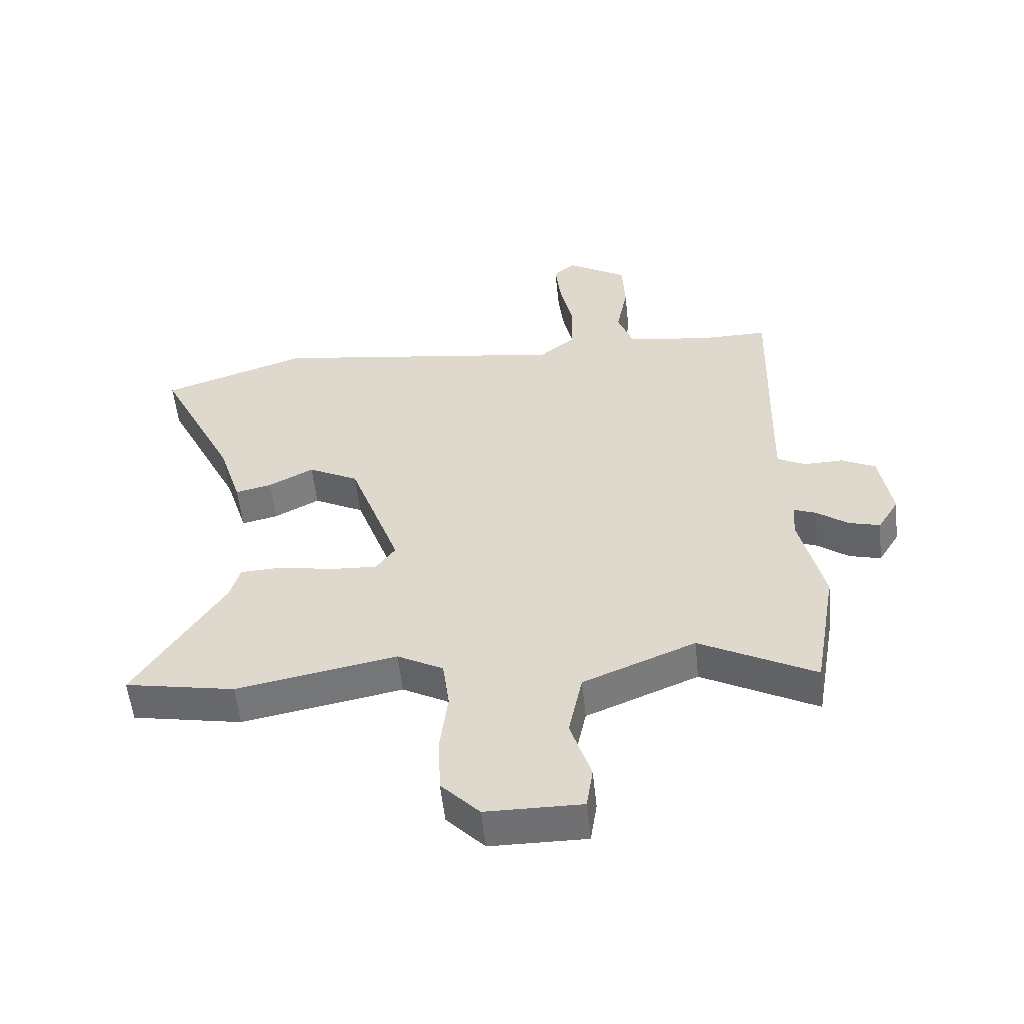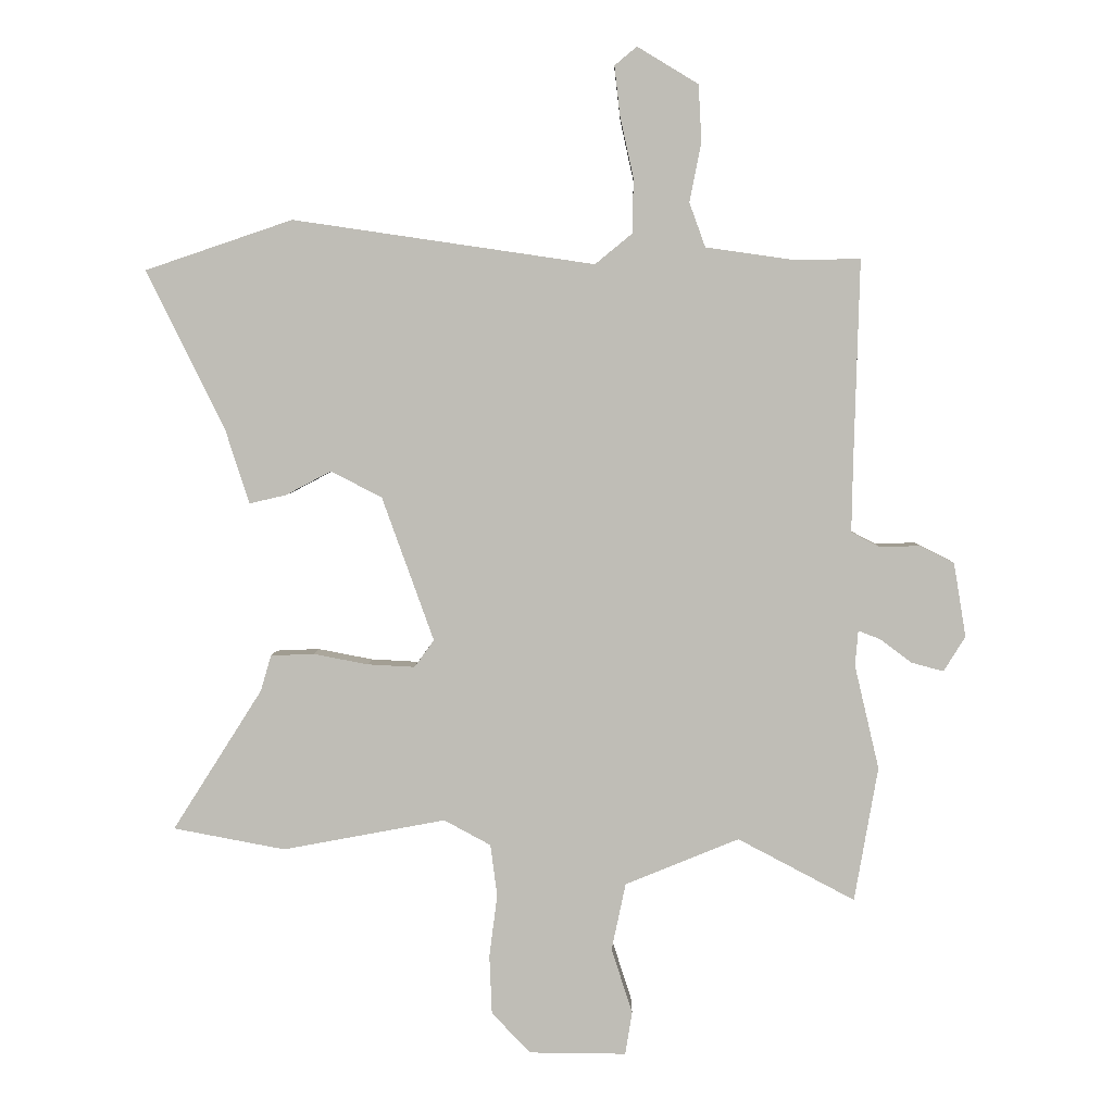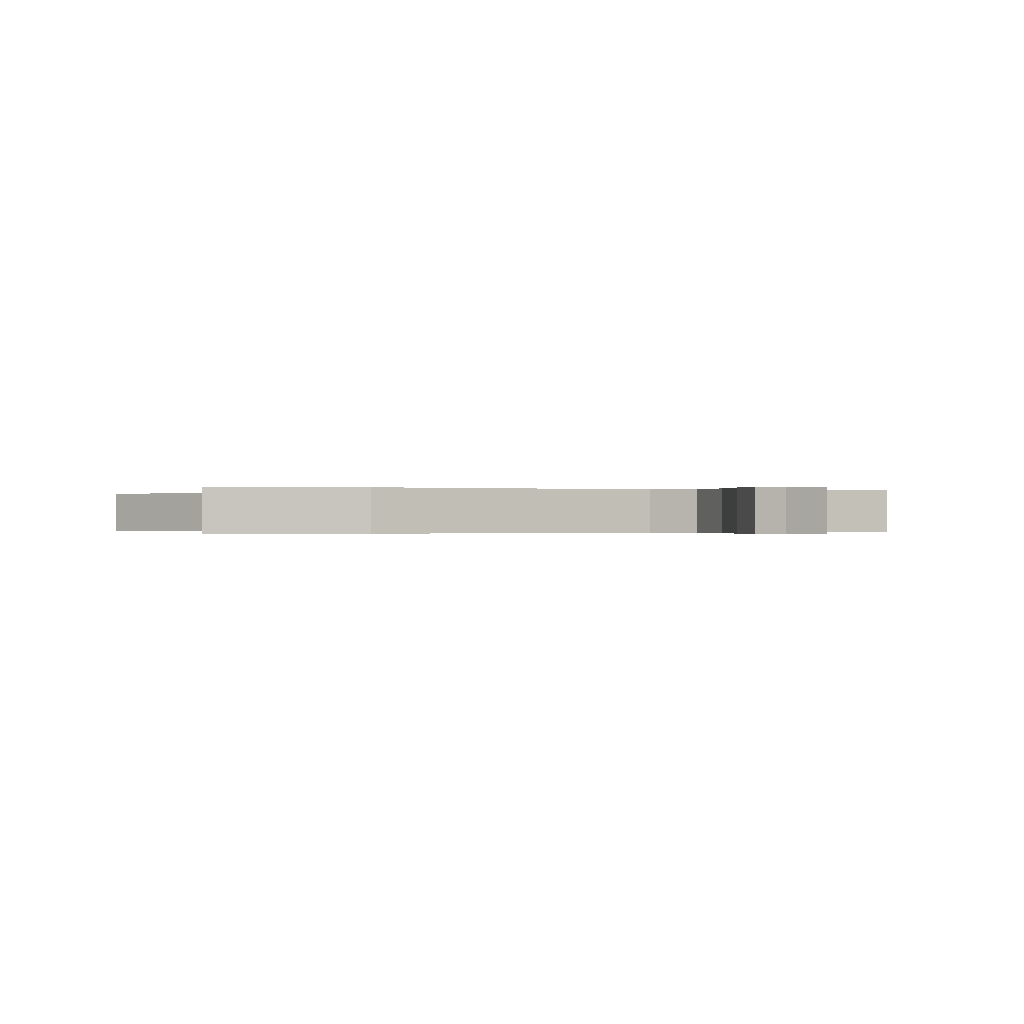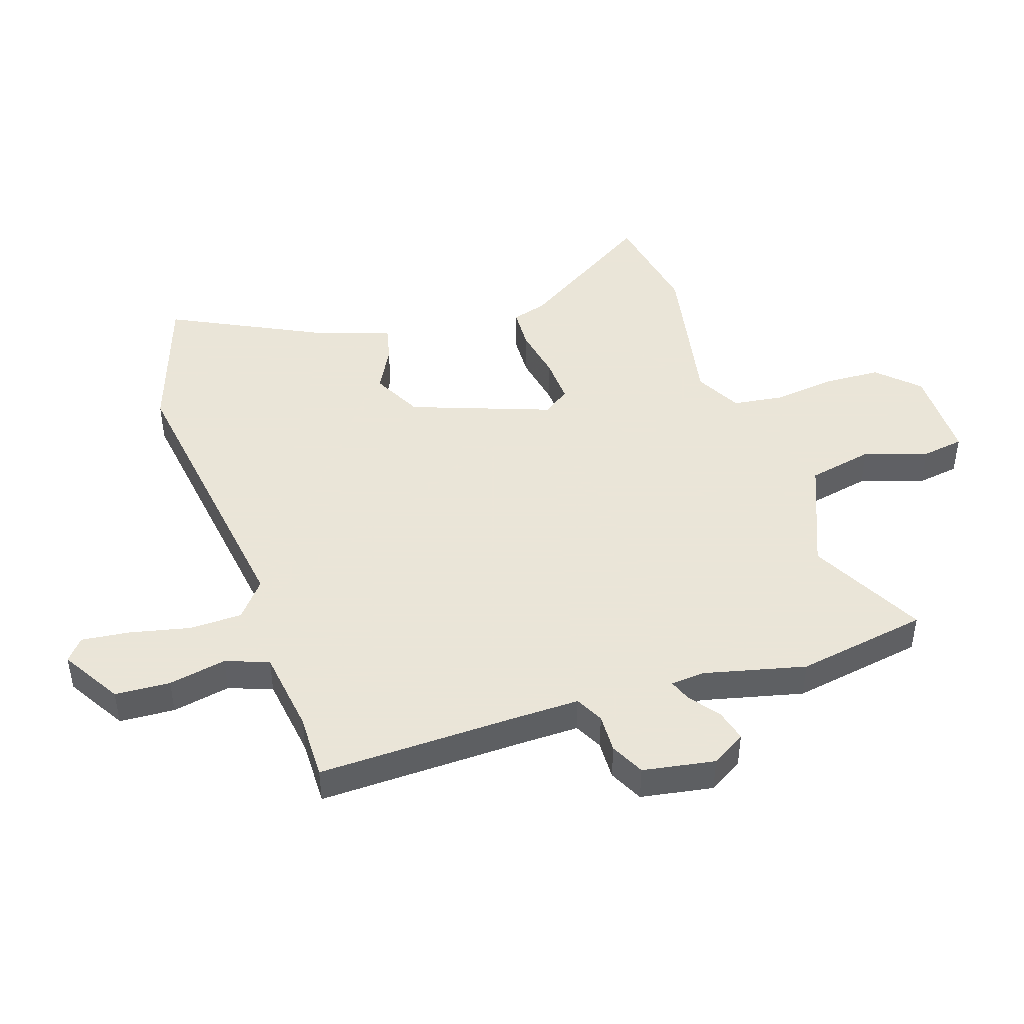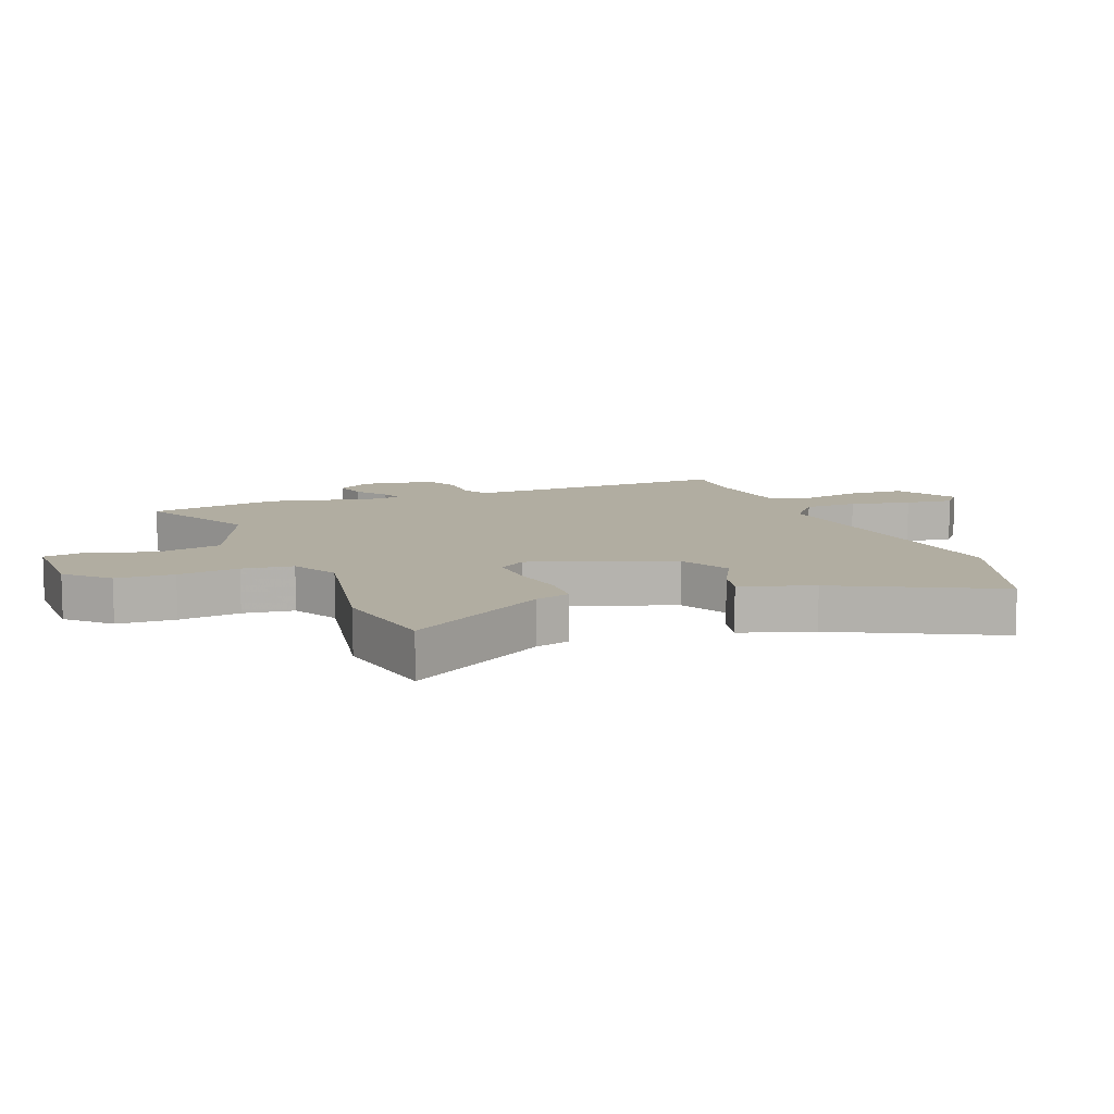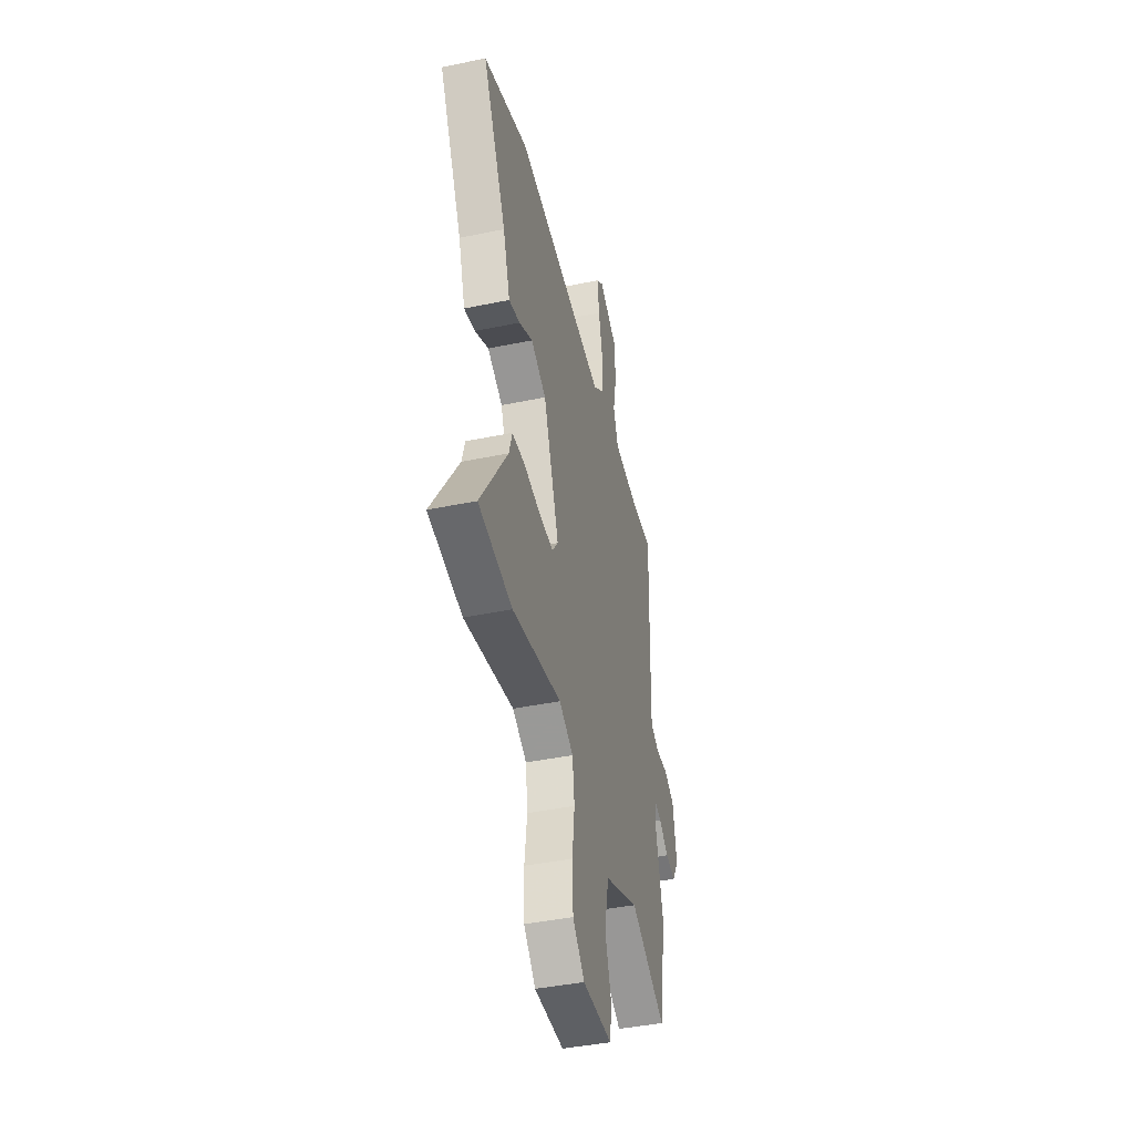
<metadata>
{"format":"obj","ext":"obj","renderer":"f3d","projection":"perspective","resolution":1024,"background":"white","views":[{"elev":-55.1,"azim":6.0,"up":"+Z"},{"elev":4.6,"azim":1.6,"up":"+Z"},{"elev":-0.2,"azim":-20.1,"up":"+Y"},{"elev":45.5,"azim":71.9,"up":"+Y"},{"elev":10.3,"azim":-111.1,"up":"+Y"},{"elev":-42.4,"azim":-76.1,"up":"+Z"}]}
</metadata>
<code>
v 0.523 0.07 -0.369
v 0.485 0.07 -0.588
v 0.295 0.07 -0.488
v 0.11 0.07 -0.564
v 0.087 0.07 -0.673
v 0.121 0.07 -0.779
v 0.11 0.07 -0.849
v -0.048 0.07 -0.848
v -0.111 0.07 -0.782
v -0.115 0.07 -0.686
v -0.102 0.07 -0.584
v -0.113 0.07 -0.5
v -0.189 0.07 -0.459
v -0.454 0.07 -0.509
v -0.636 0.07 -0.475
v -0.49 0.07 -0.245
v -0.473 0.07 -0.187
v -0.403 0.07 -0.184
v -0.314 0.07 -0.201
v -0.237 0.07 -0.205
v -0.205 0.07 -0.161
v -0.289 0.07 0.073
v -0.372 0.07 0.116
v -0.446 0.07 0.077
v -0.506 0.07 0.063
v -0.544 0.07 0.182
v -0.672 0.07 0.442
v -0.432 0.07 0.523
v 0.058 0.07 0.451
v 0.118 0.07 0.5
v 0.12 0.07 0.588
v 0.098 0.07 0.688
v 0.089 0.07 0.768
v 0.125 0.07 0.798
v 0.224 0.07 0.738
v 0.229 0.07 0.646
v 0.21 0.07 0.55
v 0.236 0.07 0.478
v 0.376 0.07 0.458
v 0.486 0.07 0.459
v 0.477 0.07 0.128
v 0.475 0.07 0.018
v 0.521 0.07 -0.006
v 0.586 0.07 -0.004
v 0.642 0.07 -0.032
v 0.662 0.07 -0.152
v 0.627 0.07 -0.209
v 0.575 0.07 -0.195
v 0.524 0.07 -0.157
v 0.488 0.07 -0.143
v 0.483 0.07 -0.2
v 0.523 0 -0.369
v 0.485 0 -0.588
v 0.295 0 -0.488
v 0.11 0 -0.564
v 0.087 0 -0.673
v 0.121 0 -0.779
v 0.11 0 -0.849
v -0.048 0 -0.848
v -0.111 0 -0.782
v -0.115 0 -0.686
v -0.102 0 -0.584
v -0.113 0 -0.5
v -0.189 0 -0.459
v -0.454 0 -0.509
v -0.636 0 -0.475
v -0.49 0 -0.245
v -0.473 0 -0.187
v -0.403 0 -0.184
v -0.314 0 -0.201
v -0.237 0 -0.205
v -0.205 0 -0.161
v -0.289 0 0.073
v -0.372 0 0.116
v -0.446 0 0.077
v -0.506 0 0.063
v -0.544 0 0.182
v -0.672 0 0.442
v -0.432 0 0.523
v 0.058 0 0.451
v 0.118 0 0.5
v 0.12 0 0.588
v 0.098 0 0.688
v 0.089 0 0.768
v 0.125 0 0.798
v 0.224 0 0.738
v 0.229 0 0.646
v 0.21 0 0.55
v 0.236 0 0.478
v 0.376 0 0.458
v 0.486 0 0.459
v 0.477 0 0.128
v 0.475 0 0.018
v 0.521 0 -0.006
v 0.586 0 -0.004
v 0.642 0 -0.032
v 0.662 0 -0.152
v 0.627 0 -0.209
v 0.575 0 -0.195
v 0.524 0 -0.157
v 0.488 0 -0.143
v 0.483 0 -0.2
f 46 47 48 49
f 46 49 50
f 43 44 45 46
f 42 43 46 50
f 39 40 41
f 38 39 41 42
f 34 35 36 37
f 32 33 34 37
f 31 32 37 38
f 30 31 38 42
f 26 27 28 29
f 24 25 26 29
f 23 24 29
f 22 23 29
f 21 22 29 30
f 16 17 18 19
f 16 19 20
f 13 14 15 16
f 12 13 16 20
f 8 9 10 11
f 8 11 12
f 5 6 7 8
f 4 5 8 12
f 3 4 12 20
f 51 1 2 3
f 21 30 42 50
f 21 50 51
f 3 20 21 51
f 100 99 98 97
f 101 100 97
f 97 96 95 94
f 101 97 94 93
f 92 91 90
f 93 92 90 89
f 88 87 86 85
f 88 85 84 83
f 89 88 83 82
f 93 89 82 81
f 80 79 78 77
f 80 77 76 75
f 80 75 74
f 80 74 73
f 81 80 73 72
f 70 69 68 67
f 71 70 67
f 67 66 65 64
f 71 67 64 63
f 62 61 60 59
f 63 62 59
f 59 58 57 56
f 63 59 56 55
f 71 63 55 54
f 54 53 52 102
f 101 93 81 72
f 102 101 72
f 102 72 71 54
f 1 52 53 2
f 2 53 54 3
f 3 54 55 4
f 4 55 56 5
f 5 56 57 6
f 6 57 58 7
f 7 58 59 8
f 8 59 60 9
f 9 60 61 10
f 10 61 62 11
f 11 62 63 12
f 12 63 64 13
f 13 64 65 14
f 14 65 66 15
f 15 66 67 16
f 16 67 68 17
f 17 68 69 18
f 18 69 70 19
f 19 70 71 20
f 20 71 72 21
f 21 72 73 22
f 22 73 74 23
f 23 74 75 24
f 24 75 76 25
f 25 76 77 26
f 26 77 78 27
f 27 78 79 28
f 28 79 80 29
f 29 80 81 30
f 30 81 82 31
f 31 82 83 32
f 32 83 84 33
f 33 84 85 34
f 34 85 86 35
f 35 86 87 36
f 36 87 88 37
f 37 88 89 38
f 38 89 90 39
f 39 90 91 40
f 40 91 92 41
f 41 92 93 42
f 42 93 94 43
f 43 94 95 44
f 44 95 96 45
f 45 96 97 46
f 46 97 98 47
f 47 98 99 48
f 48 99 100 49
f 49 100 101 50
f 50 101 102 51
f 51 102 52 1

</code>
